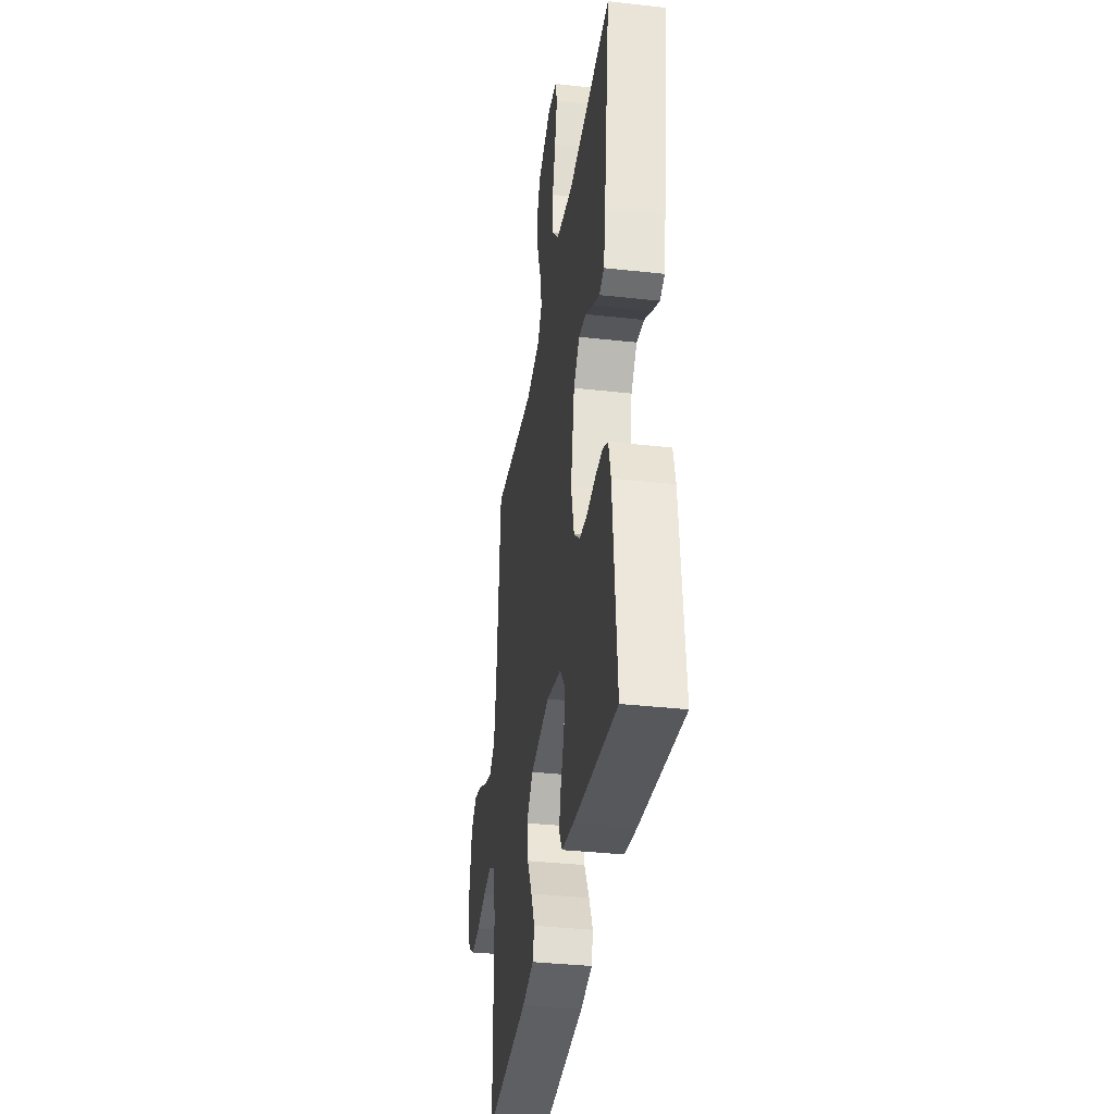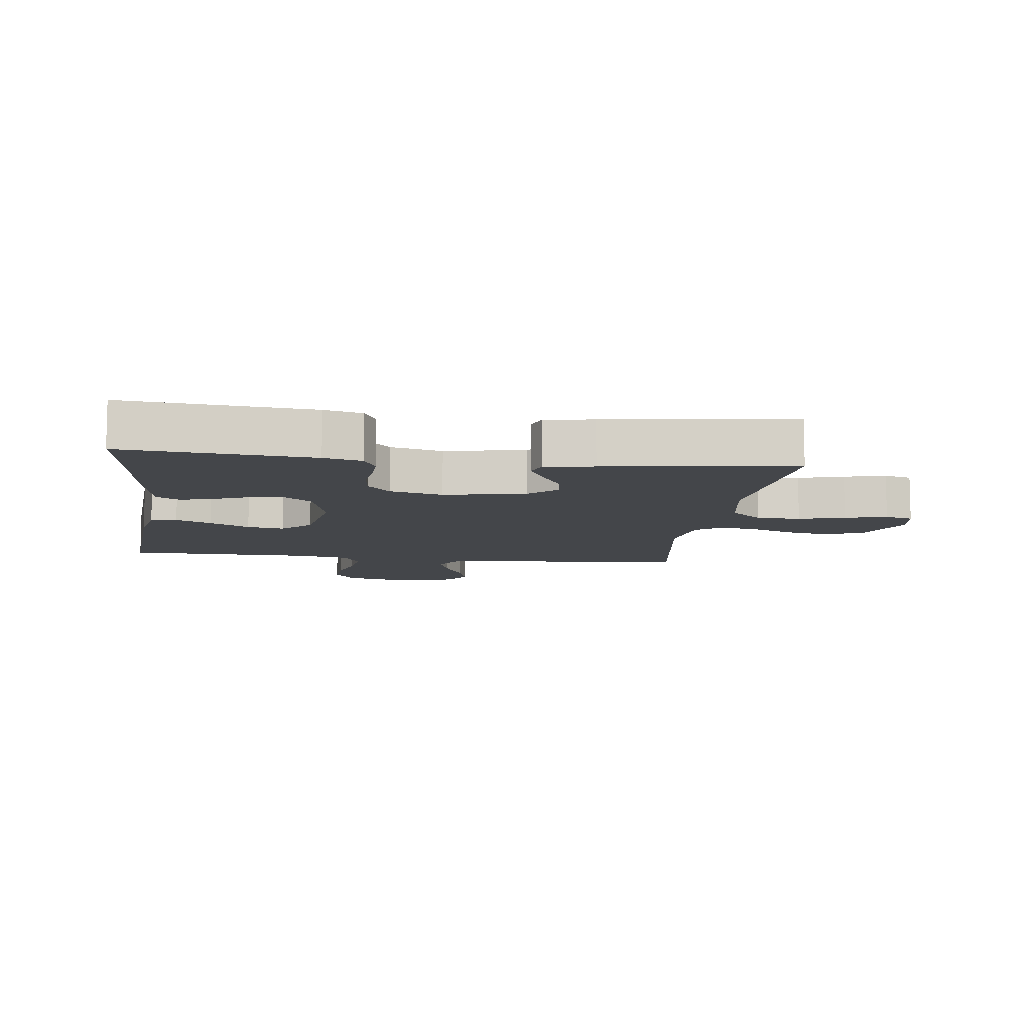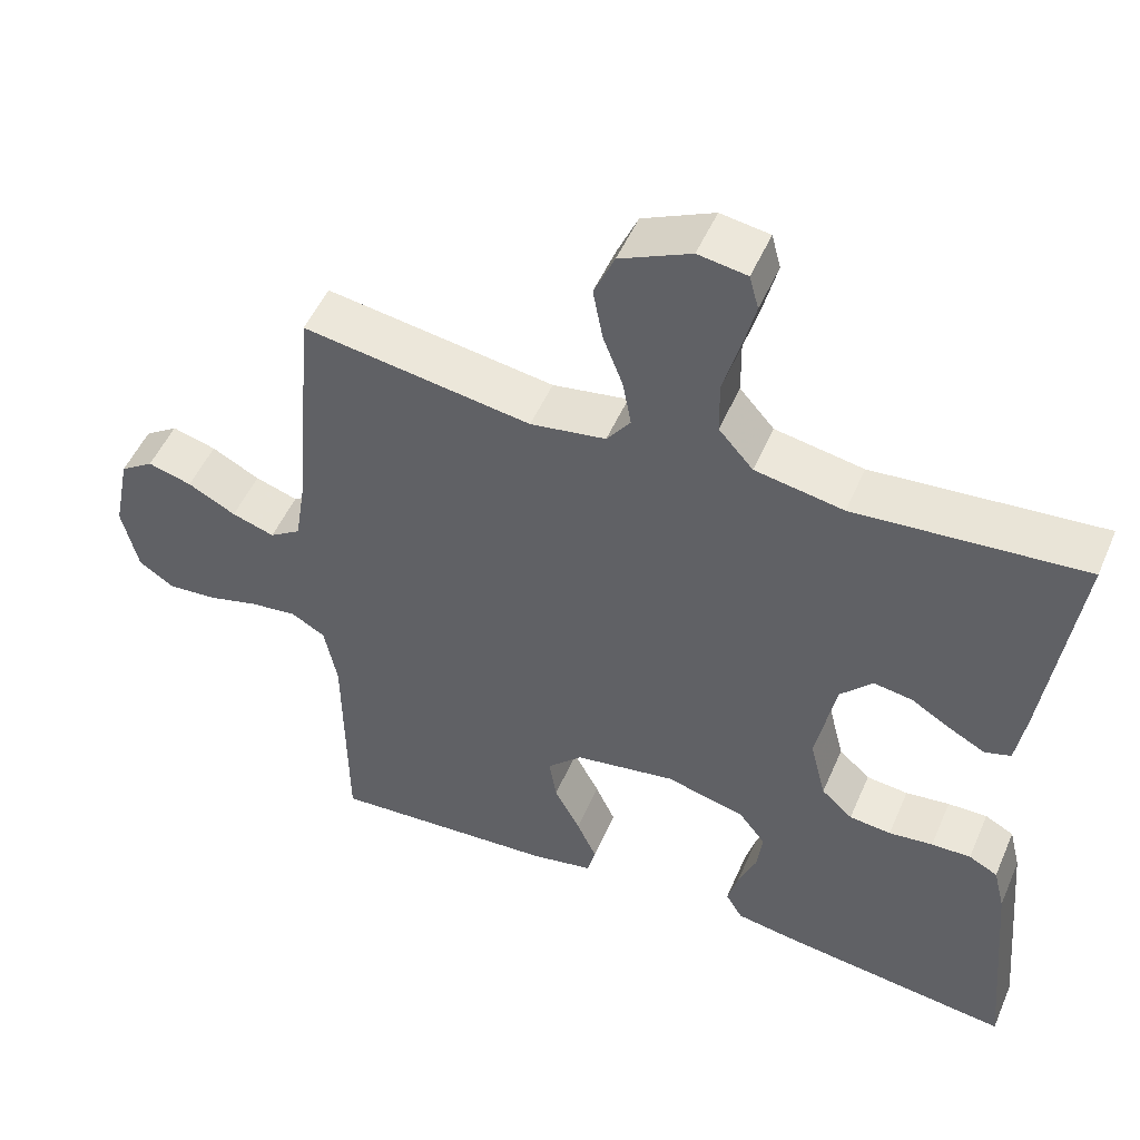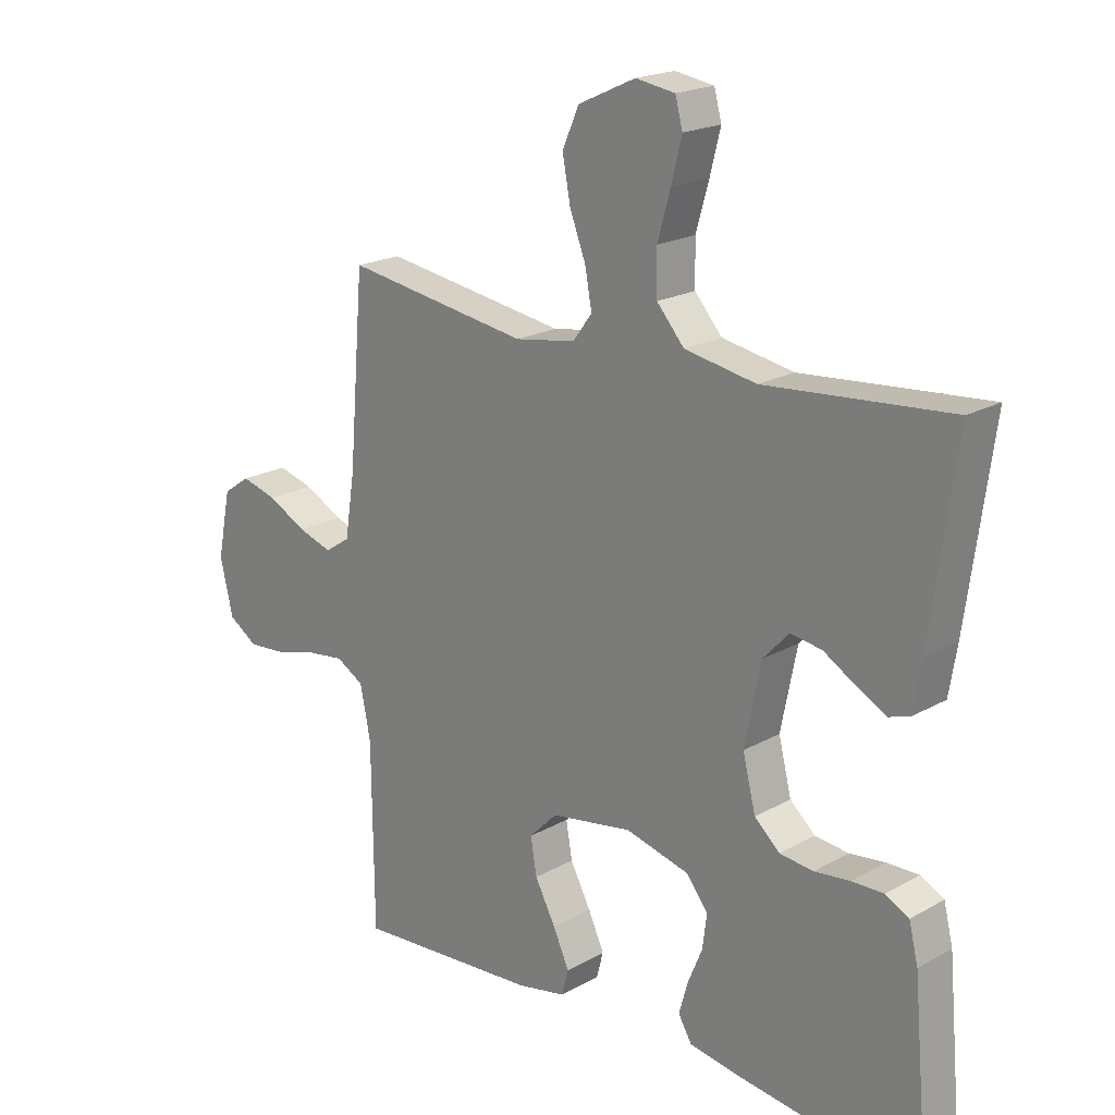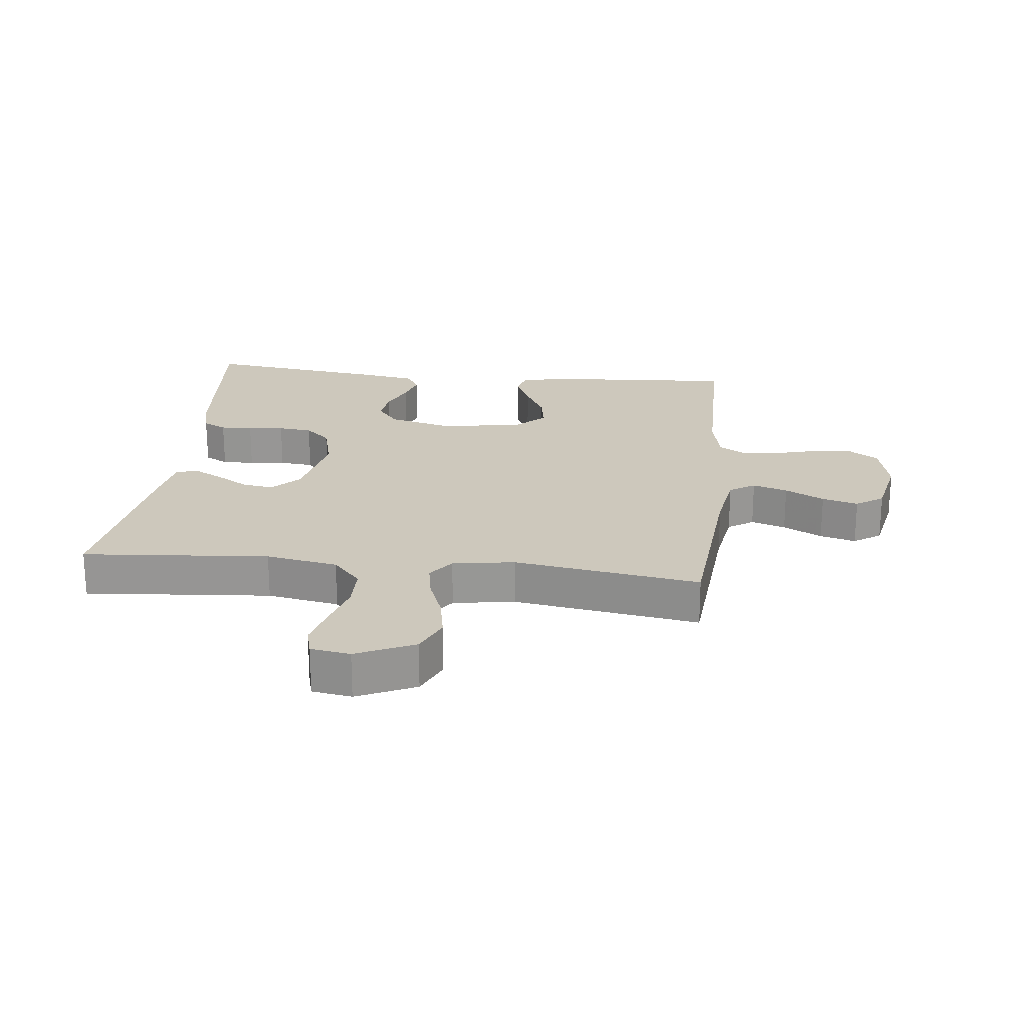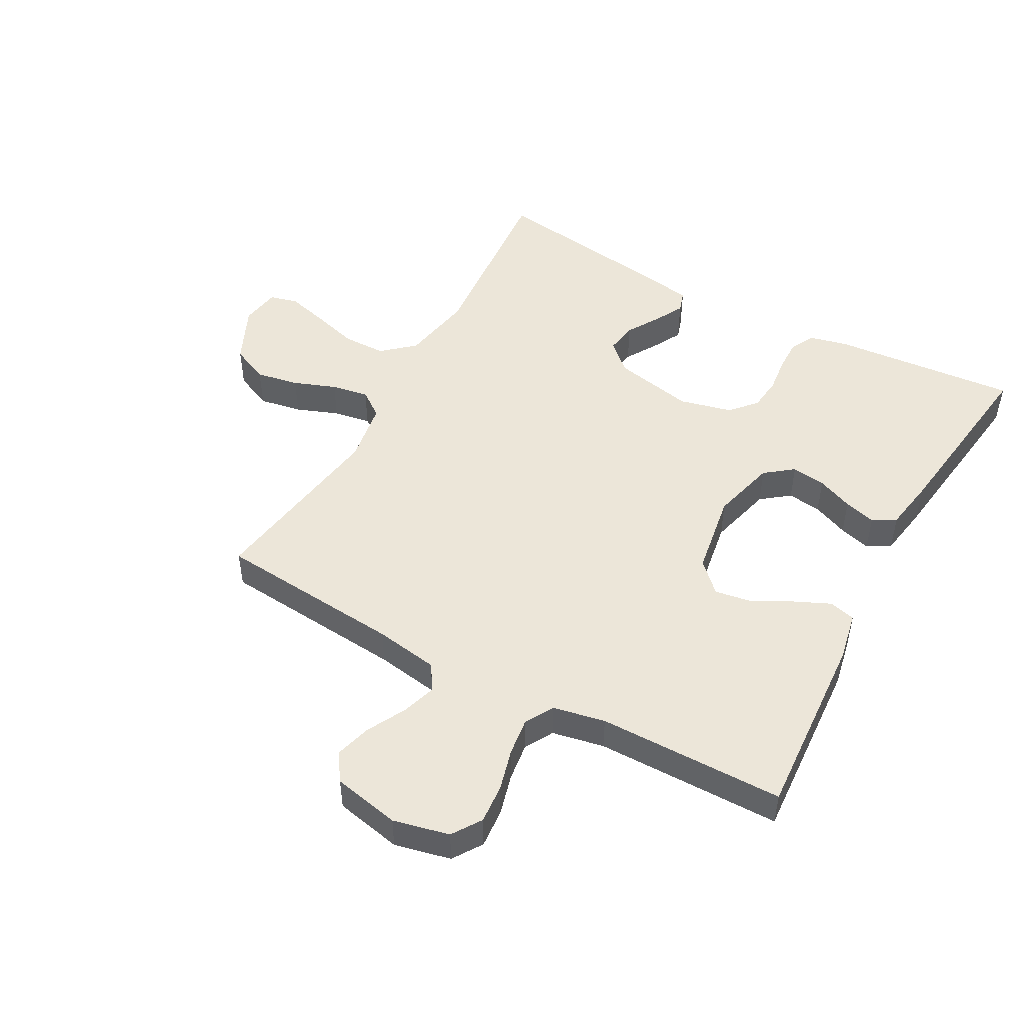
<metadata>
{"format":"obj","ext":"obj","renderer":"f3d","projection":"perspective","resolution":1024,"background":"white","views":[{"elev":-35.9,"azim":-98.3,"up":"+Z"},{"elev":-9.5,"azim":-97.4,"up":"+Y"},{"elev":50.5,"azim":-157.1,"up":"+Z"},{"elev":19.9,"azim":-136.0,"up":"+Z"},{"elev":22.2,"azim":6.4,"up":"+Y"},{"elev":49.0,"azim":118.9,"up":"+Y"}]}
</metadata>
<code>
v -0.5 0.07 0.5
v -0.2 0.07 0.475
v -0.084 0.07 0.496
v -0.039 0.07 0.547
v -0.038 0.07 0.617
v -0.059 0.07 0.691
v -0.076 0.07 0.758
v -0.064 0.07 0.803
v 0 0.07 0.813
v 0.093 0.07 0.77
v 0.12 0.07 0.709
v 0.107 0.07 0.64
v 0.081 0.07 0.572
v 0.07 0.07 0.512
v 0.101 0.07 0.47
v 0.2 0.07 0.454
v 0.5 0.07 0.5
v 0.525 0.07 0.2
v 0.541 0.07 0.098
v 0.582 0.07 0.071
v 0.638 0.07 0.089
v 0.701 0.07 0.122
v 0.759 0.07 0.138
v 0.803 0.07 0.108
v 0.825 0.07 0
v 0.804 0.07 -0.09
v 0.757 0.07 -0.121
v 0.694 0.07 -0.116
v 0.627 0.07 -0.098
v 0.565 0.07 -0.09
v 0.52 0.07 -0.116
v 0.503 0.07 -0.2
v 0.5 0.07 -0.5
v 0.2 0.07 -0.48
v 0.12 0.07 -0.464
v 0.109 0.07 -0.422
v 0.135 0.07 -0.365
v 0.169 0.07 -0.301
v 0.179 0.07 -0.242
v 0.133 0.07 -0.196
v 0 0.07 -0.174
v -0.104 0.07 -0.201
v -0.139 0.07 -0.246
v -0.132 0.07 -0.301
v -0.108 0.07 -0.359
v -0.094 0.07 -0.41
v -0.116 0.07 -0.447
v -0.2 0.07 -0.461
v -0.5 0.07 -0.5
v -0.473 0.07 -0.2
v -0.458 0.07 -0.139
v -0.42 0.07 -0.119
v -0.368 0.07 -0.12
v -0.31 0.07 -0.127
v -0.255 0.07 -0.121
v -0.214 0.07 -0.084
v -0.193 0.07 0
v -0.219 0.07 0.13
v -0.261 0.07 0.175
v -0.312 0.07 0.167
v -0.365 0.07 0.135
v -0.412 0.07 0.11
v -0.446 0.07 0.121
v -0.459 0.07 0.2
v -0.5 0 0.5
v -0.2 0 0.475
v -0.084 0 0.496
v -0.039 0 0.547
v -0.038 0 0.617
v -0.059 0 0.691
v -0.076 0 0.758
v -0.064 0 0.803
v 0 0 0.813
v 0.093 0 0.77
v 0.12 0 0.709
v 0.107 0 0.64
v 0.081 0 0.572
v 0.07 0 0.512
v 0.101 0 0.47
v 0.2 0 0.454
v 0.5 0 0.5
v 0.525 0 0.2
v 0.541 0 0.098
v 0.582 0 0.071
v 0.638 0 0.089
v 0.701 0 0.122
v 0.759 0 0.138
v 0.803 0 0.108
v 0.825 0 0
v 0.804 0 -0.09
v 0.757 0 -0.121
v 0.694 0 -0.116
v 0.627 0 -0.098
v 0.565 0 -0.09
v 0.52 0 -0.116
v 0.503 0 -0.2
v 0.5 0 -0.5
v 0.2 0 -0.48
v 0.12 0 -0.464
v 0.109 0 -0.422
v 0.135 0 -0.365
v 0.169 0 -0.301
v 0.179 0 -0.242
v 0.133 0 -0.196
v 0 0 -0.174
v -0.104 0 -0.201
v -0.139 0 -0.246
v -0.132 0 -0.301
v -0.108 0 -0.359
v -0.094 0 -0.41
v -0.116 0 -0.447
v -0.2 0 -0.461
v -0.5 0 -0.5
v -0.473 0 -0.2
v -0.458 0 -0.139
v -0.42 0 -0.119
v -0.368 0 -0.12
v -0.31 0 -0.127
v -0.255 0 -0.121
v -0.214 0 -0.084
v -0.193 0 0
v -0.219 0 0.13
v -0.261 0 0.175
v -0.312 0 0.167
v -0.365 0 0.135
v -0.412 0 0.11
v -0.446 0 0.121
v -0.459 0 0.2
f 64 1 2
f 63 64 2
f 62 63 2
f 61 62 2
f 60 61 2
f 59 60 2 3
f 58 59 3 4
f 57 58 4
f 56 57 4
f 52 53 54
f 51 52 54
f 50 51 54
f 49 50 54
f 48 49 54
f 47 48 54
f 46 47 54
f 45 46 54
f 44 45 54
f 43 44 54 55
f 42 43 55 56
f 36 37 38
f 35 36 38
f 34 35 38
f 33 34 38
f 32 33 38
f 31 32 38 39
f 30 31 39 40
f 27 28 29
f 26 27 29
f 25 26 29
f 24 25 29
f 23 24 29
f 22 23 29
f 21 22 29
f 20 21 29 30
f 30 40 41
f 20 30 41
f 19 20 41
f 16 17 18
f 41 42 56
f 19 41 56
f 18 19 56
f 16 18 56
f 15 16 56
f 11 12 13
f 10 11 13
f 9 10 13
f 8 9 13
f 7 8 13
f 6 7 13
f 5 6 13
f 14 15 56 4
f 4 5 13 14
f 66 65 128
f 66 128 127
f 66 127 126
f 66 126 125
f 66 125 124
f 67 66 124 123
f 68 67 123 122
f 68 122 121
f 68 121 120
f 118 117 116
f 118 116 115
f 118 115 114
f 118 114 113
f 118 113 112
f 118 112 111
f 118 111 110
f 118 110 109
f 118 109 108
f 119 118 108 107
f 120 119 107 106
f 102 101 100
f 102 100 99
f 102 99 98
f 102 98 97
f 102 97 96
f 103 102 96 95
f 104 103 95 94
f 93 92 91
f 93 91 90
f 93 90 89
f 93 89 88
f 93 88 87
f 93 87 86
f 93 86 85
f 94 93 85 84
f 105 104 94
f 105 94 84
f 105 84 83
f 82 81 80
f 120 106 105
f 120 105 83
f 120 83 82
f 120 82 80
f 120 80 79
f 77 76 75
f 77 75 74
f 77 74 73
f 77 73 72
f 77 72 71
f 77 71 70
f 77 70 69
f 68 120 79 78
f 78 77 69 68
f 1 65 66 2
f 2 66 67 3
f 3 67 68 4
f 4 68 69 5
f 5 69 70 6
f 6 70 71 7
f 7 71 72 8
f 8 72 73 9
f 9 73 74 10
f 10 74 75 11
f 11 75 76 12
f 12 76 77 13
f 13 77 78 14
f 14 78 79 15
f 15 79 80 16
f 16 80 81 17
f 17 81 82 18
f 18 82 83 19
f 19 83 84 20
f 20 84 85 21
f 21 85 86 22
f 22 86 87 23
f 23 87 88 24
f 24 88 89 25
f 25 89 90 26
f 26 90 91 27
f 27 91 92 28
f 28 92 93 29
f 29 93 94 30
f 30 94 95 31
f 31 95 96 32
f 32 96 97 33
f 33 97 98 34
f 34 98 99 35
f 35 99 100 36
f 36 100 101 37
f 37 101 102 38
f 38 102 103 39
f 39 103 104 40
f 40 104 105 41
f 41 105 106 42
f 42 106 107 43
f 43 107 108 44
f 44 108 109 45
f 45 109 110 46
f 46 110 111 47
f 47 111 112 48
f 48 112 113 49
f 49 113 114 50
f 50 114 115 51
f 51 115 116 52
f 52 116 117 53
f 53 117 118 54
f 54 118 119 55
f 55 119 120 56
f 56 120 121 57
f 57 121 122 58
f 58 122 123 59
f 59 123 124 60
f 60 124 125 61
f 61 125 126 62
f 62 126 127 63
f 63 127 128 64
f 64 128 65 1

</code>
